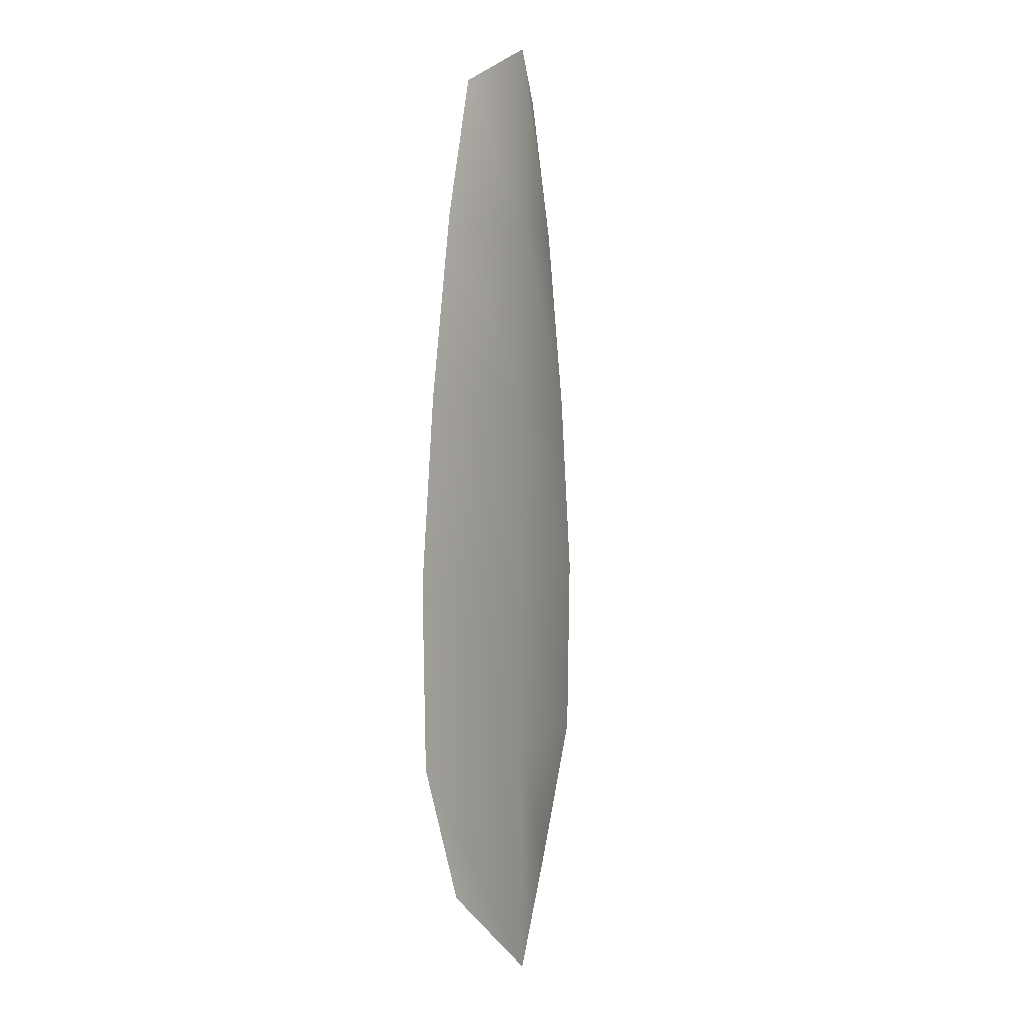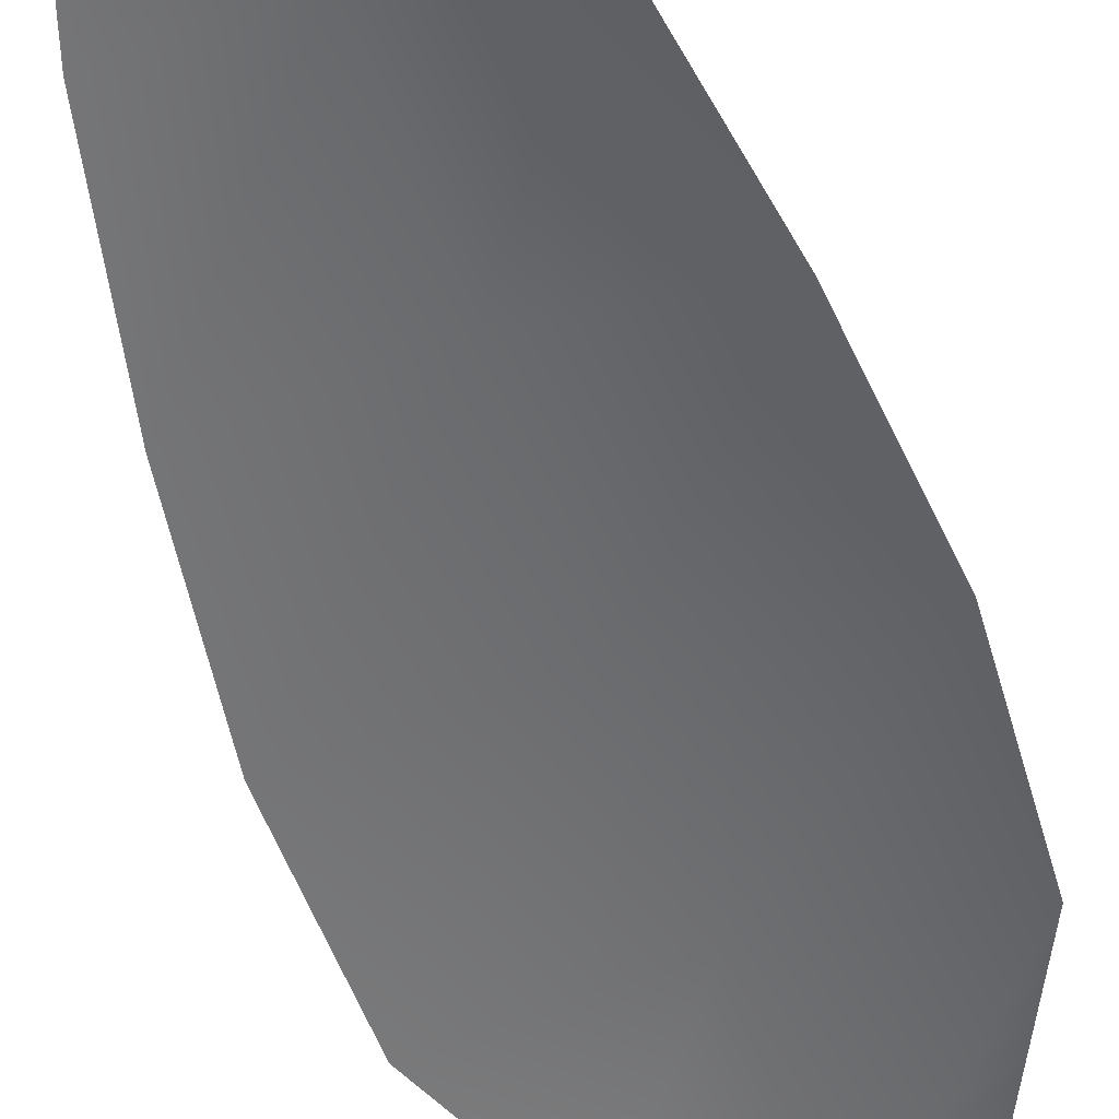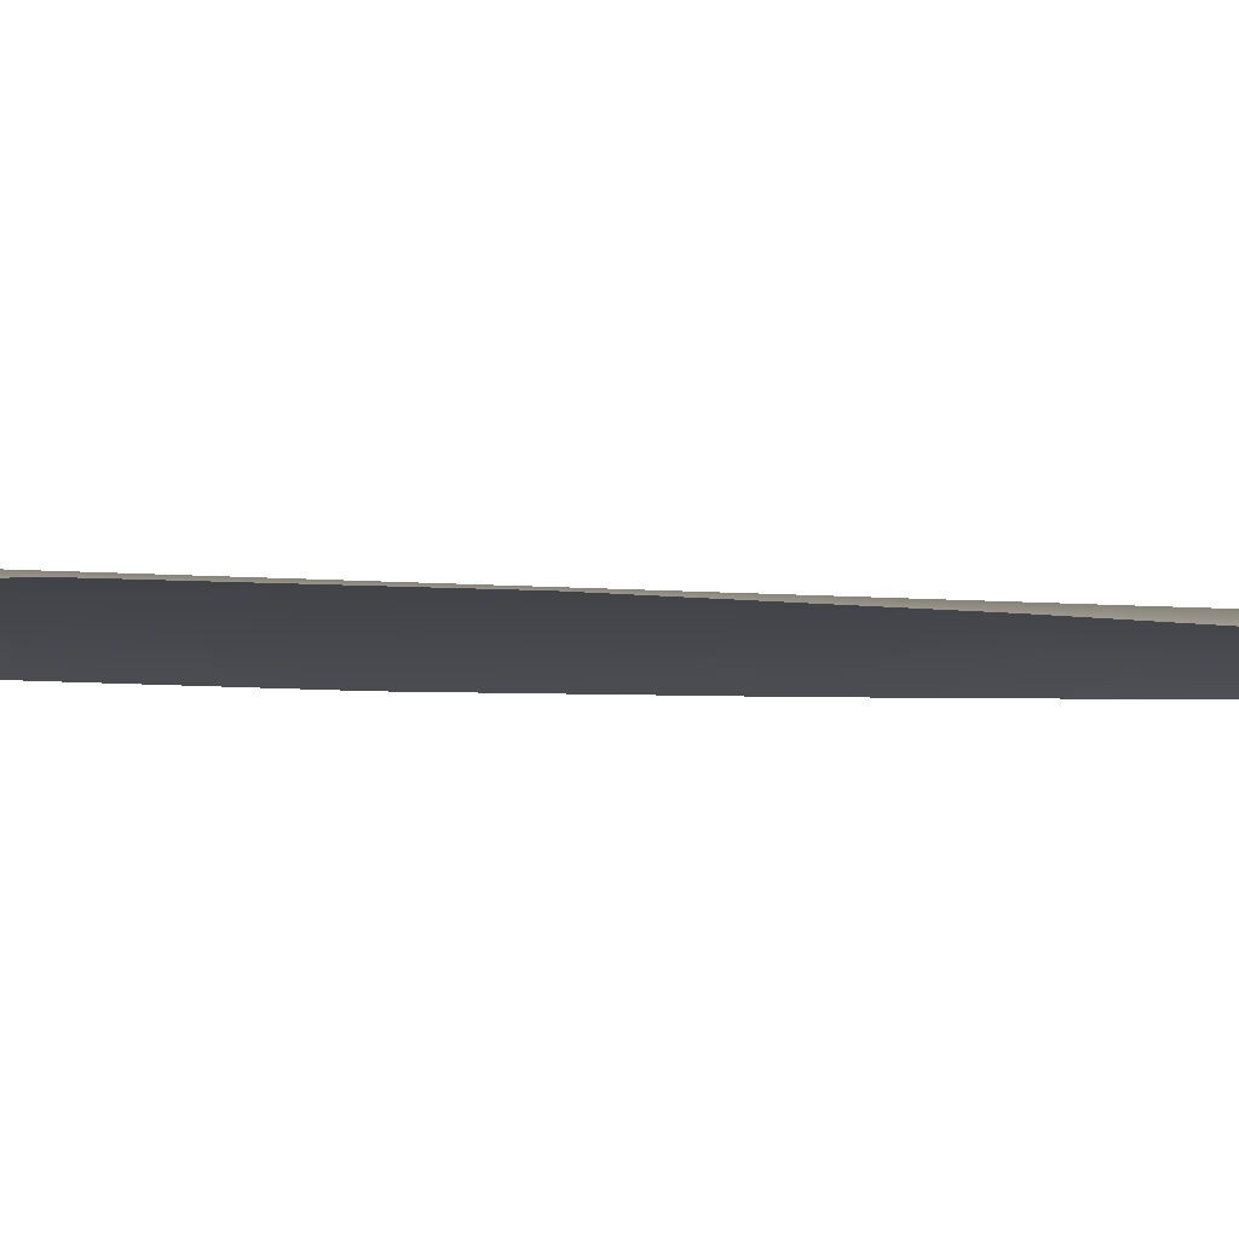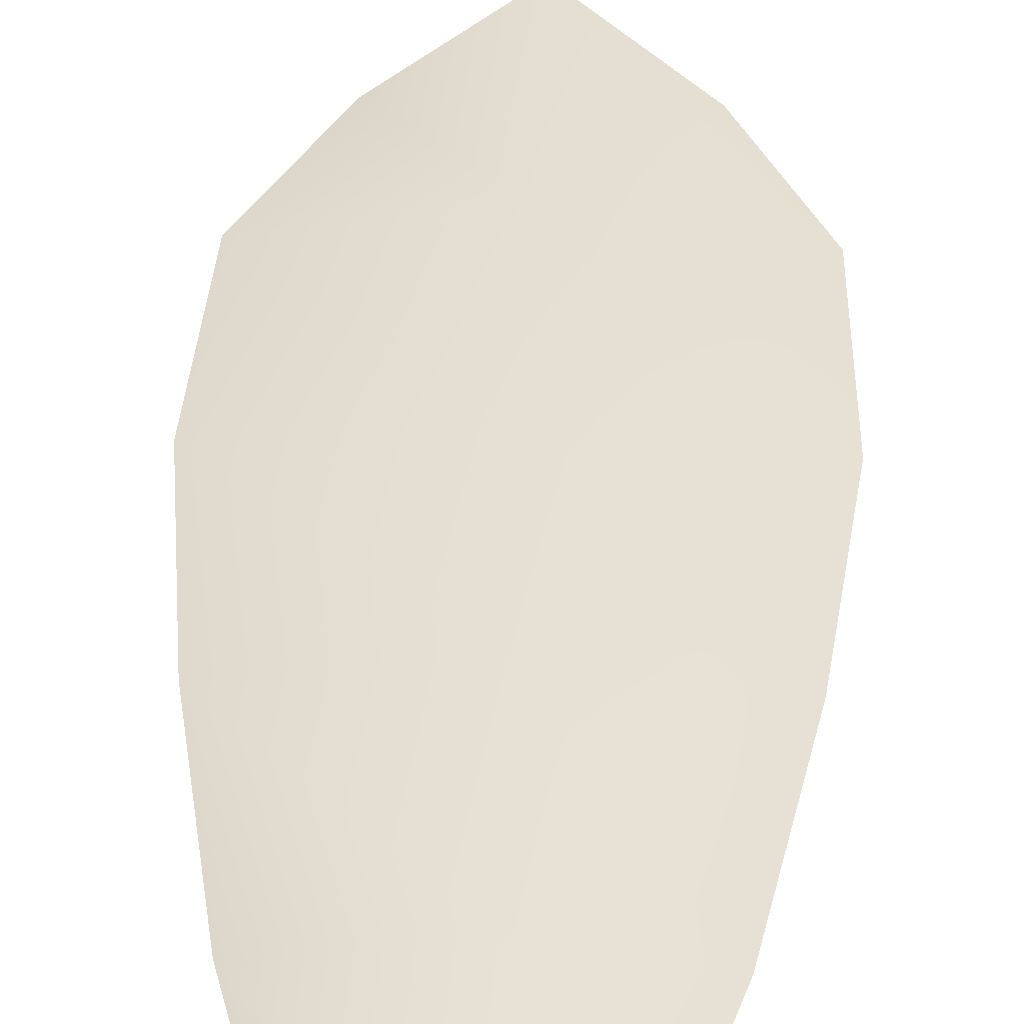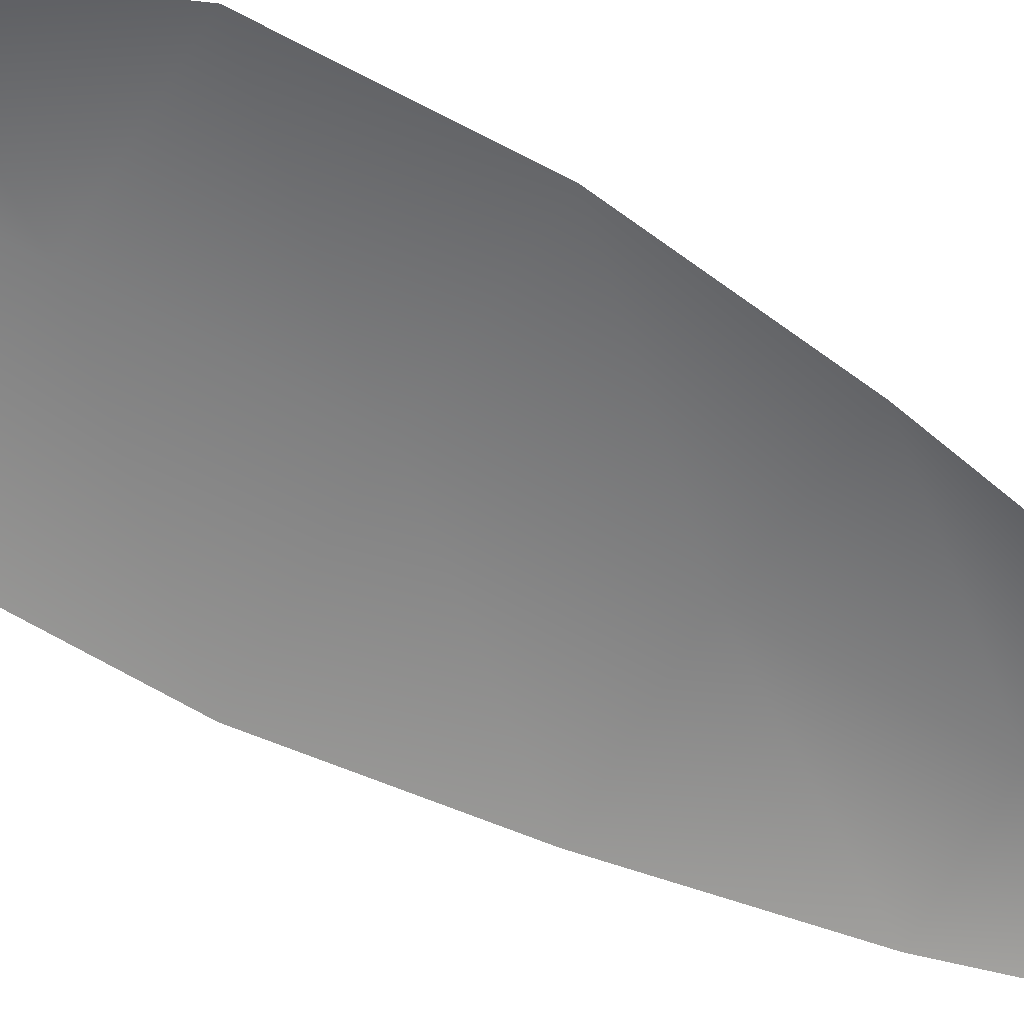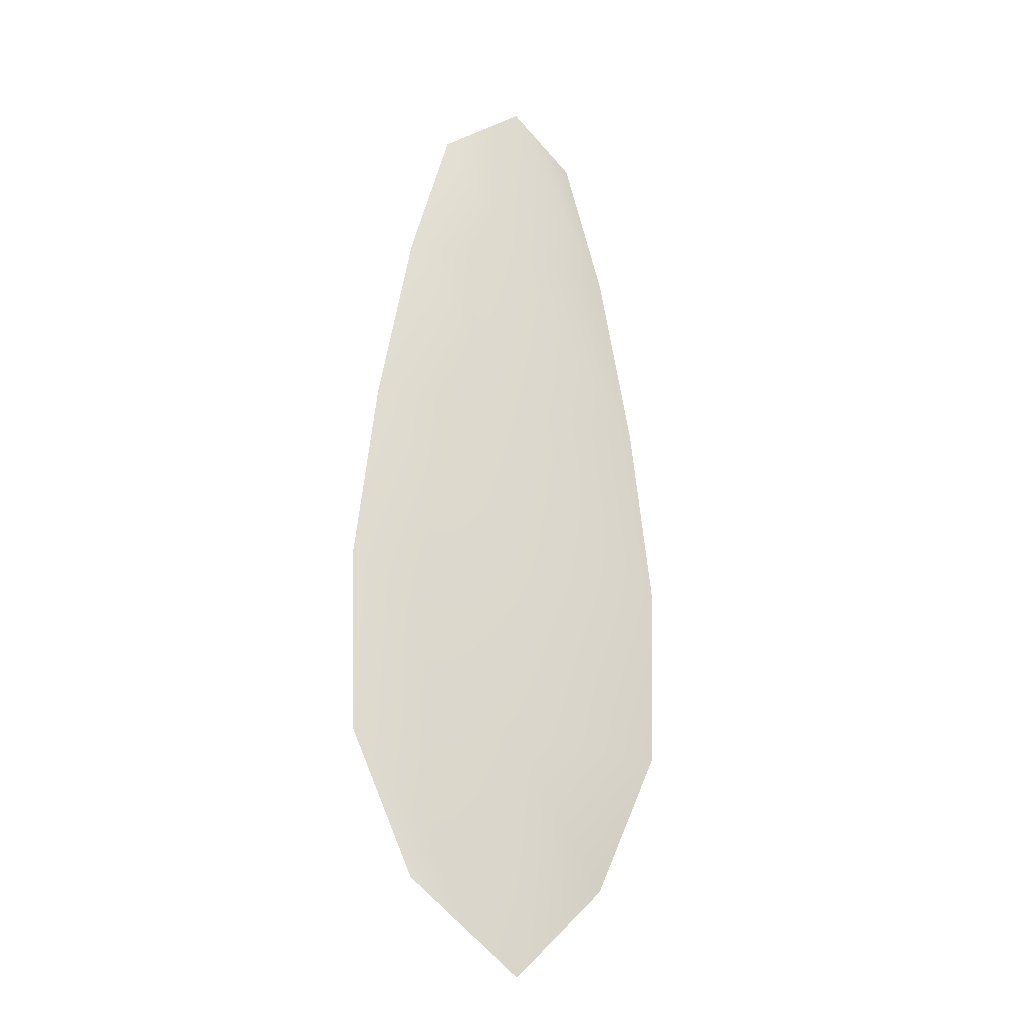
<metadata>
{"format":"obj","ext":"obj","renderer":"f3d","projection":"perspective","resolution":1024,"background":"white","views":[{"elev":2.2,"azim":-63.3,"up":"+Y"},{"elev":-53.8,"azim":-162.3,"up":"+Z"},{"elev":-7.1,"azim":76.1,"up":"+Z"},{"elev":37.7,"azim":-177.6,"up":"+Z"},{"elev":-59.7,"azim":59.2,"up":"+Z"},{"elev":-21.6,"azim":-23.7,"up":"+Y"}]}
</metadata>
<code>
o feather_flight_tertiary_014
v 0.1581 0.2387 0.092
v 0.1542 0.2387 0.092
v 0.1588 0.2171 0.092
v 0.1535 0.2171 0.092
v 0.1561 0.2398 0.09263
v 0.1561 0.2147 0.09263
v 0.1591 0.235 0.092
v 0.16 0.2303 0.092
v 0.1606 0.2255 0.092
v 0.1604 0.2208 0.092
v 0.1519 0.2208 0.092
v 0.1517 0.2255 0.092
v 0.1523 0.2303 0.092
v 0.1531 0.235 0.092
v 0.1561 0.235 0.09263
v 0.1561 0.2303 0.09263
v 0.1561 0.2255 0.09263
v 0.1561 0.2208 0.09263
f 18 10 3 6
f 11 18 6 4
f 5 1 7 15
f 15 7 8 16
f 16 8 9 17
f 17 9 10 18
f 2 5 15 14
f 14 15 16 13
f 13 16 17 12
f 12 17 18 11

</code>
